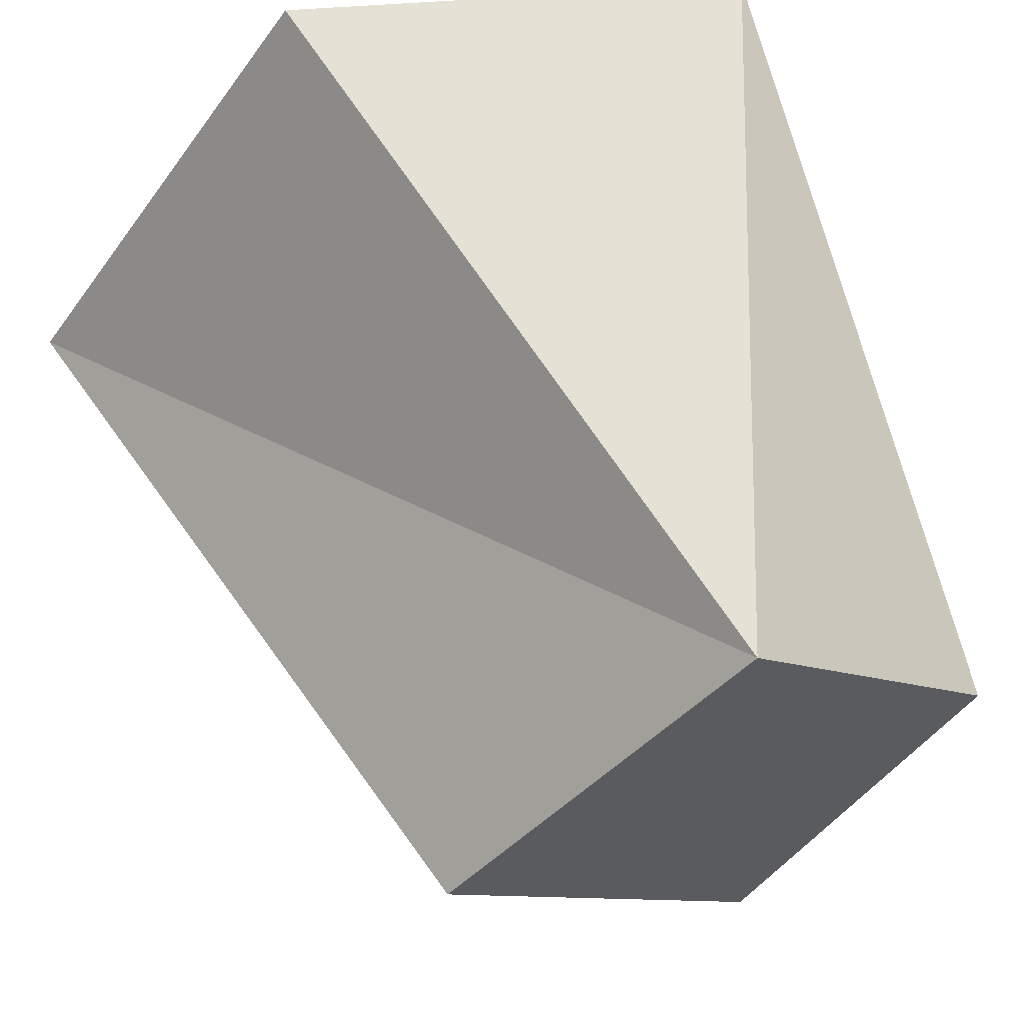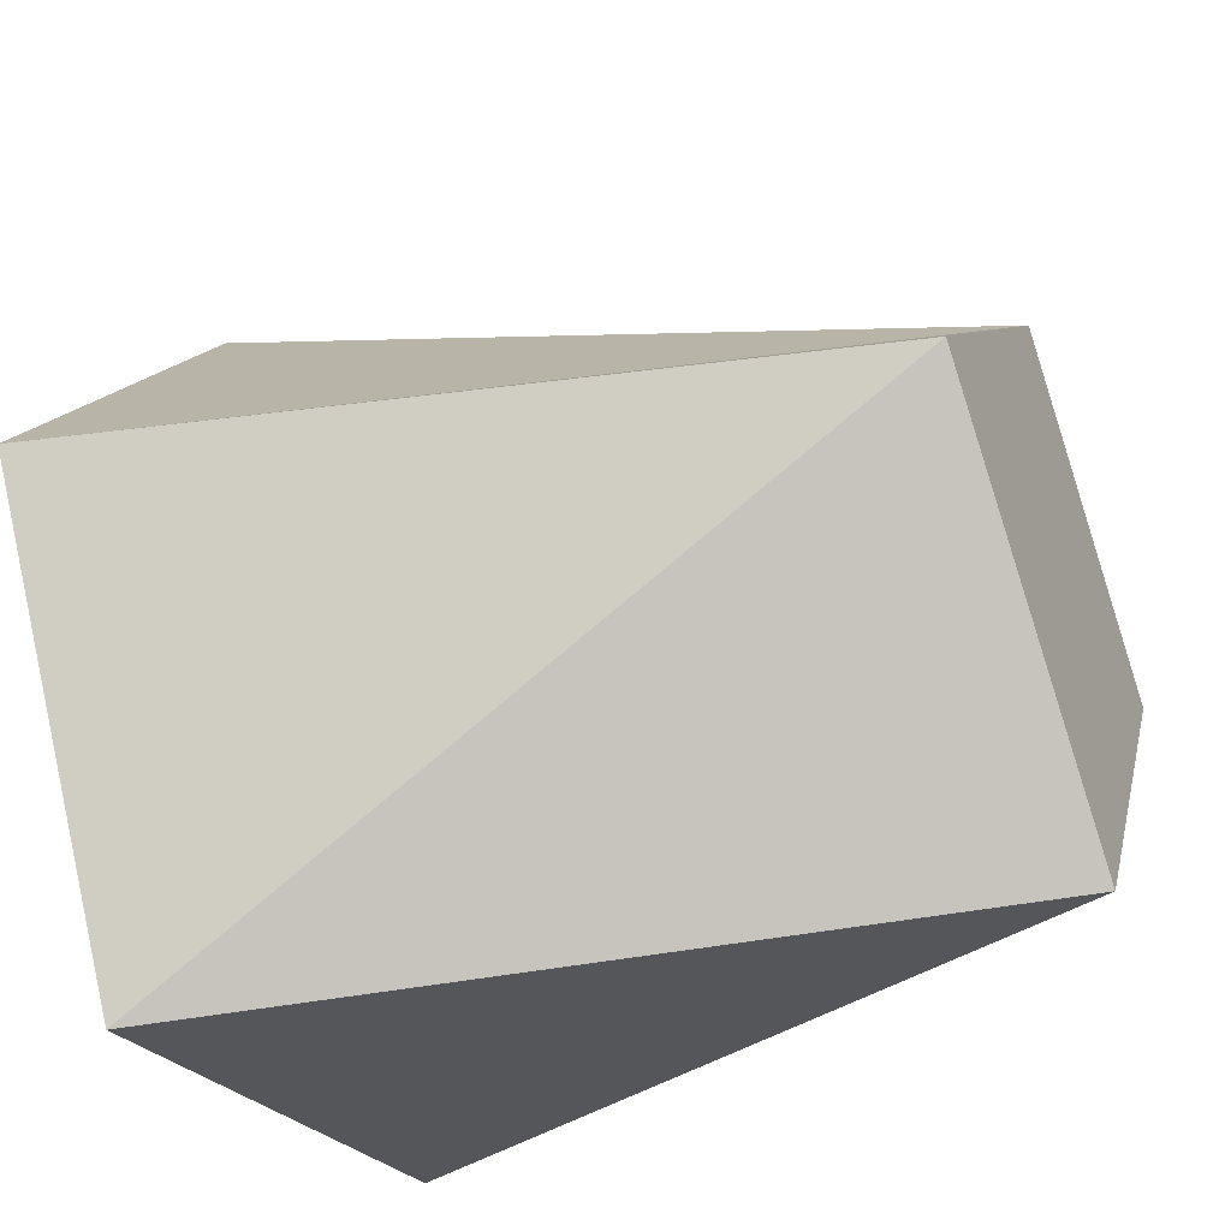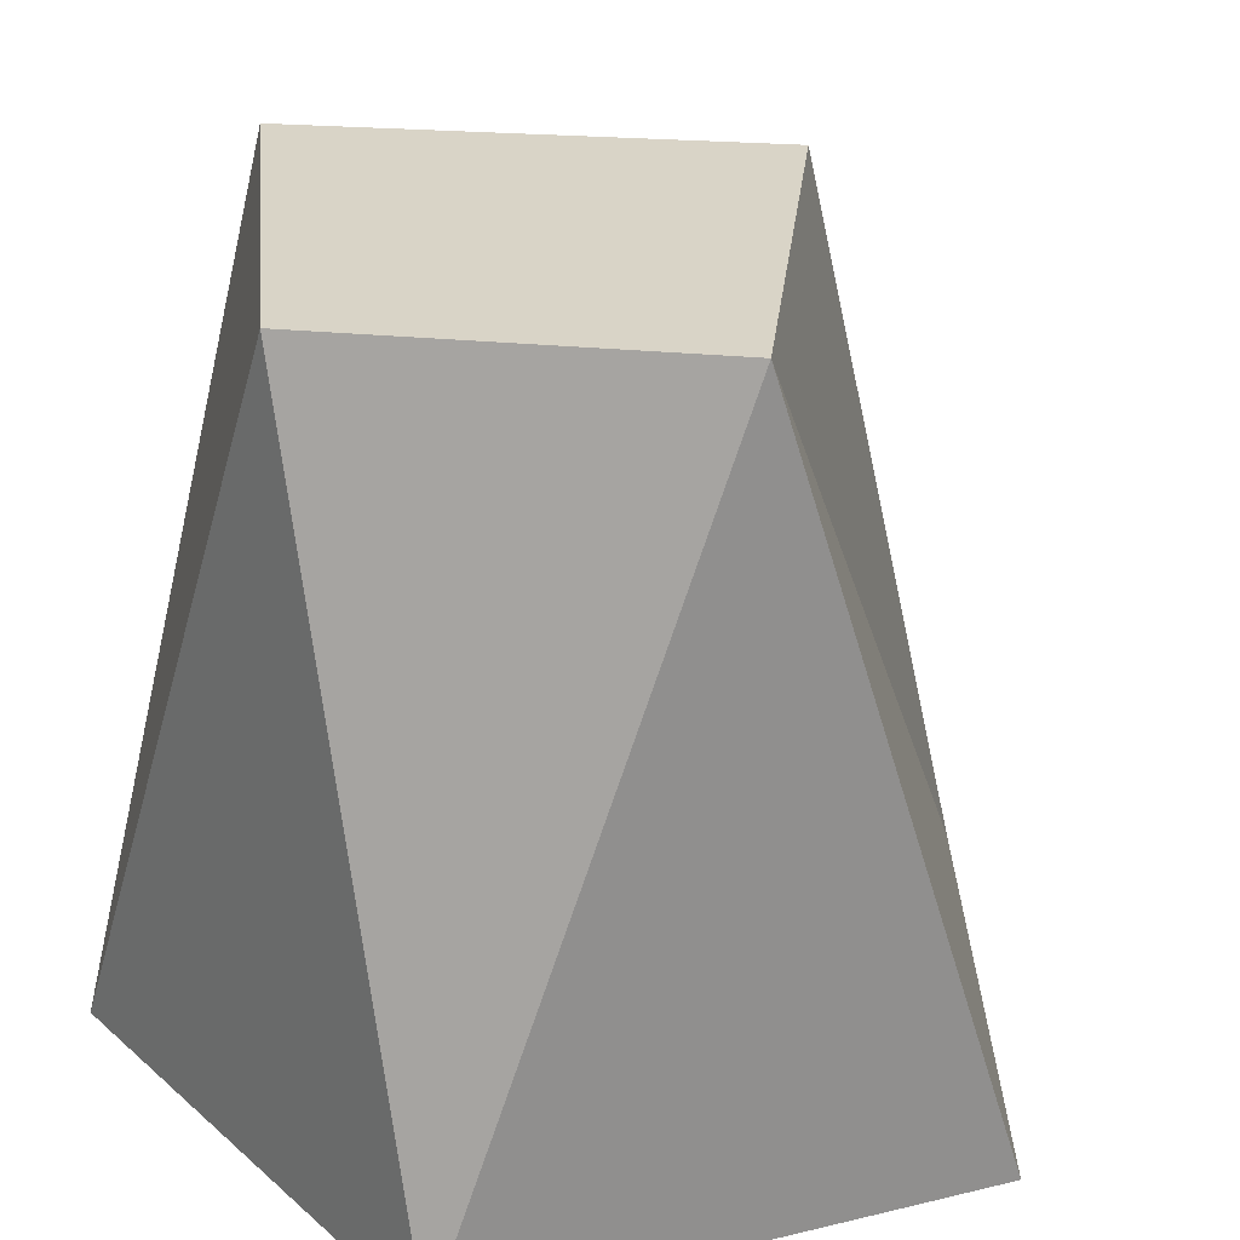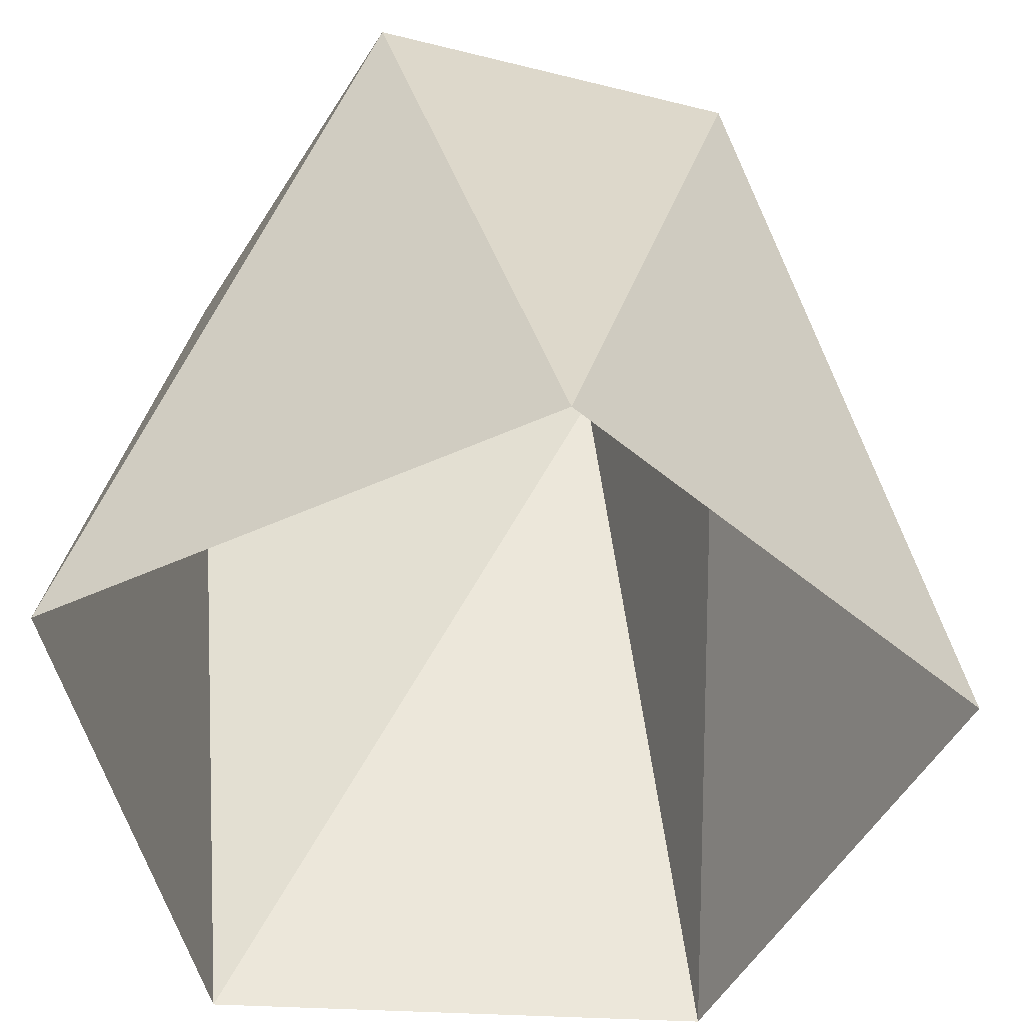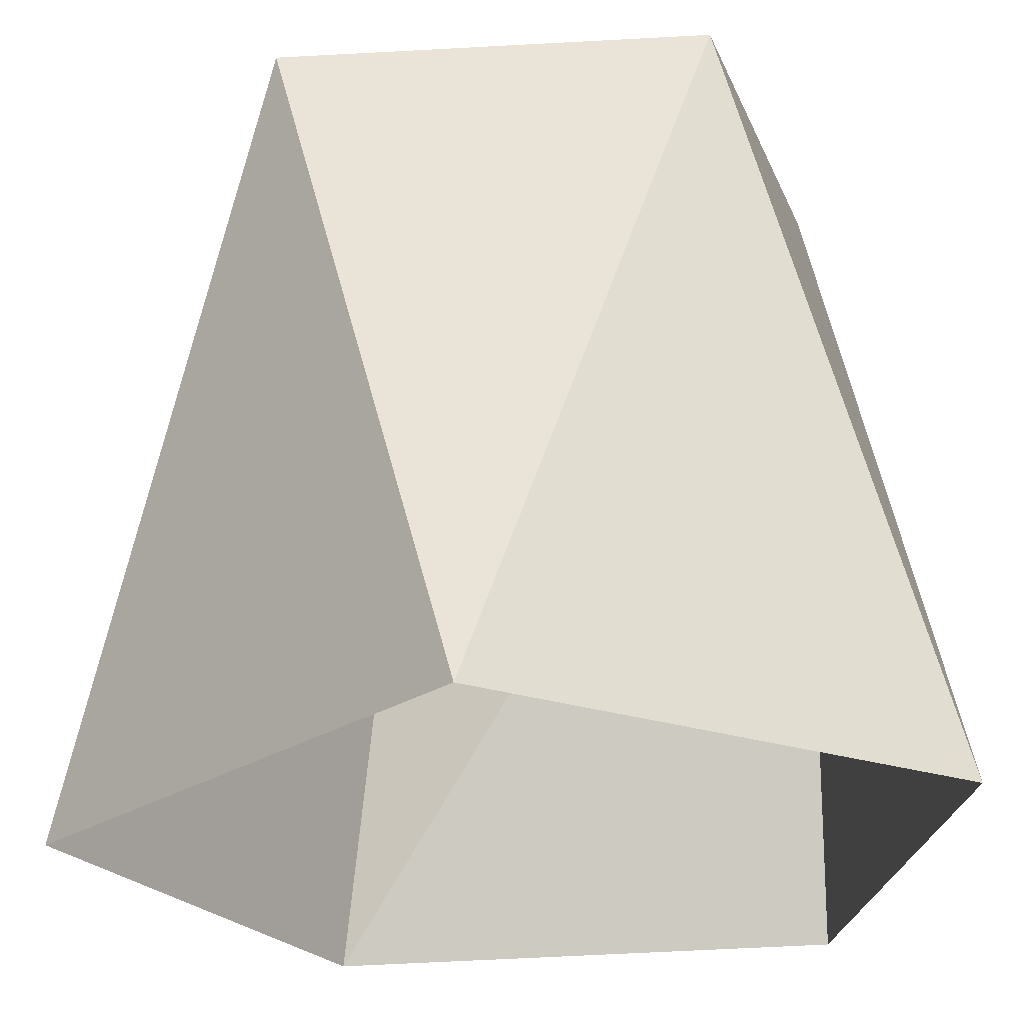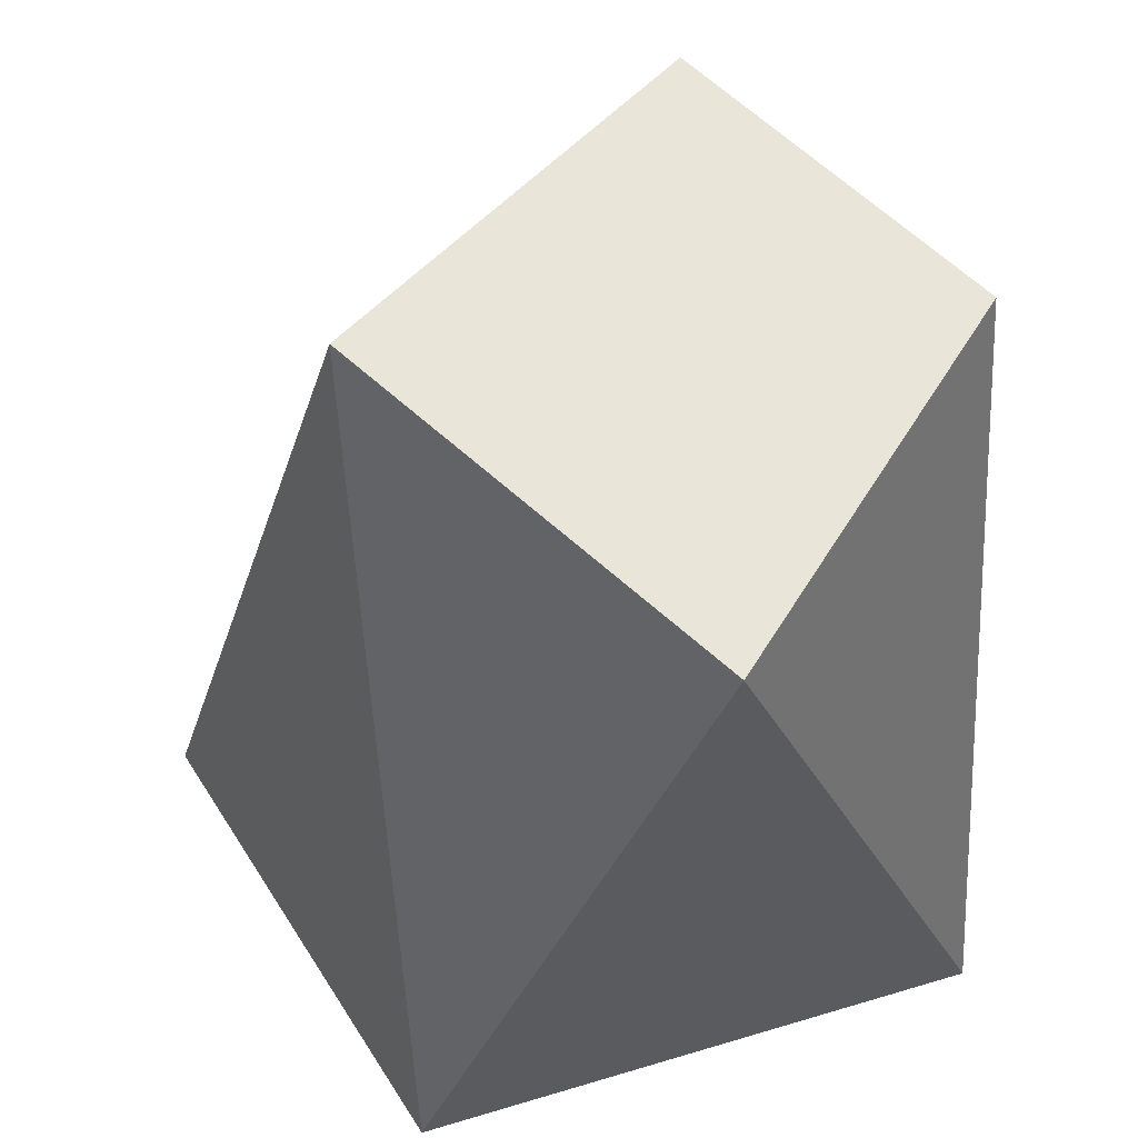
<metadata>
{"format":"obj","ext":"obj","renderer":"f3d","projection":"perspective","resolution":1024,"background":"white","views":[{"elev":60.4,"azim":160.2,"up":"+Z"},{"elev":-42.5,"azim":114.0,"up":"+Z"},{"elev":28.8,"azim":-37.0,"up":"+Y"},{"elev":-46.4,"azim":-61.2,"up":"+Y"},{"elev":-25.5,"azim":-116.2,"up":"+Y"},{"elev":-31.1,"azim":179.5,"up":"+Z"}]}
</metadata>
<code>
o 05_RIGHT_ARM
v 0.05065 0.001391 0.000871
v -0.03324 0.001391 0.08937
v -0.1066 0.001391 0.01535
v -0.0435 0.001391 -0.08849
v 0.02141 -0.2106 0.1222
v -0.1198 -0.2106 -0.06692
v -0.1169 -0.2106 0.07967
v 0.03356 -0.2106 -0.115
v 0.1073 -0.2106 0.001896
f 7 3 6
f 5 9 2
f 4 1 8
f 6 4 8
f 5 2 7
f 2 3 7
f 3 4 6
f 8 1 9
f 2 9 1
f 4 3 1
f 2 1 3

</code>
